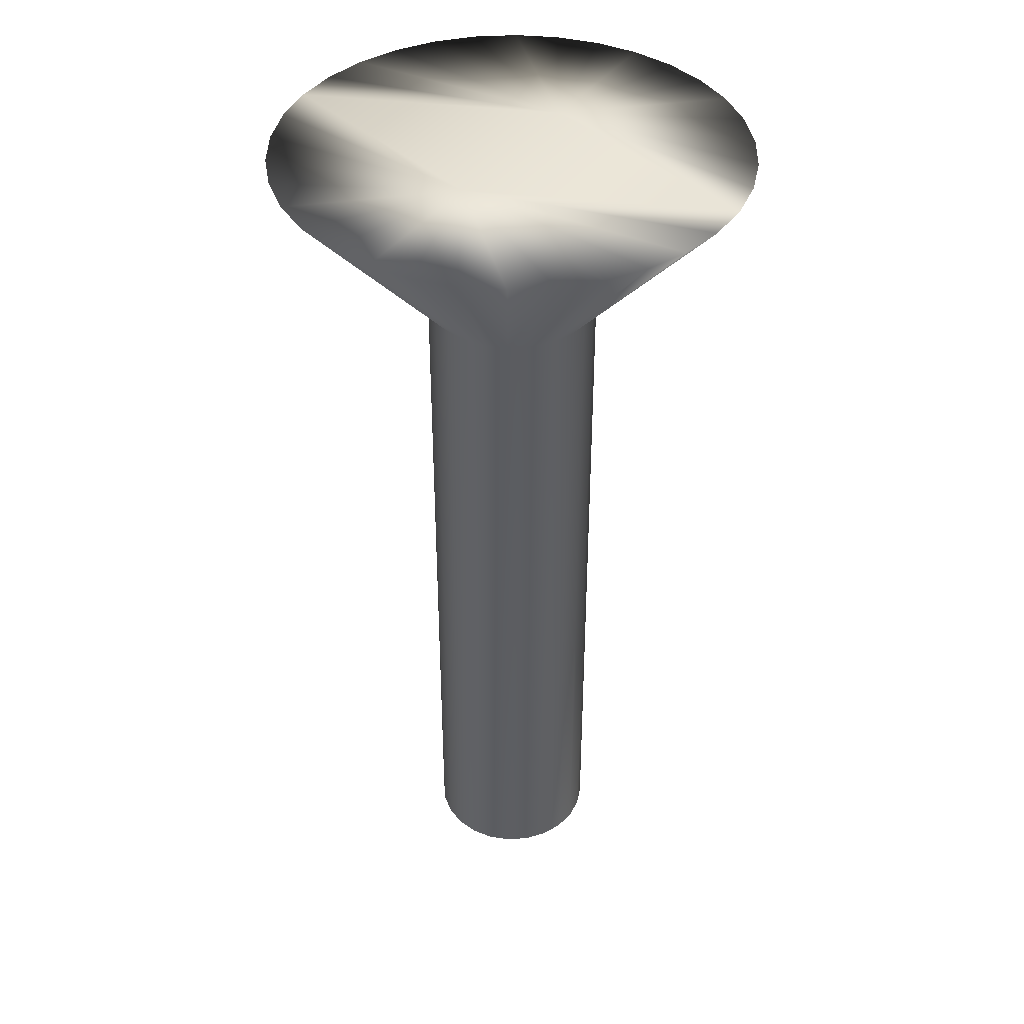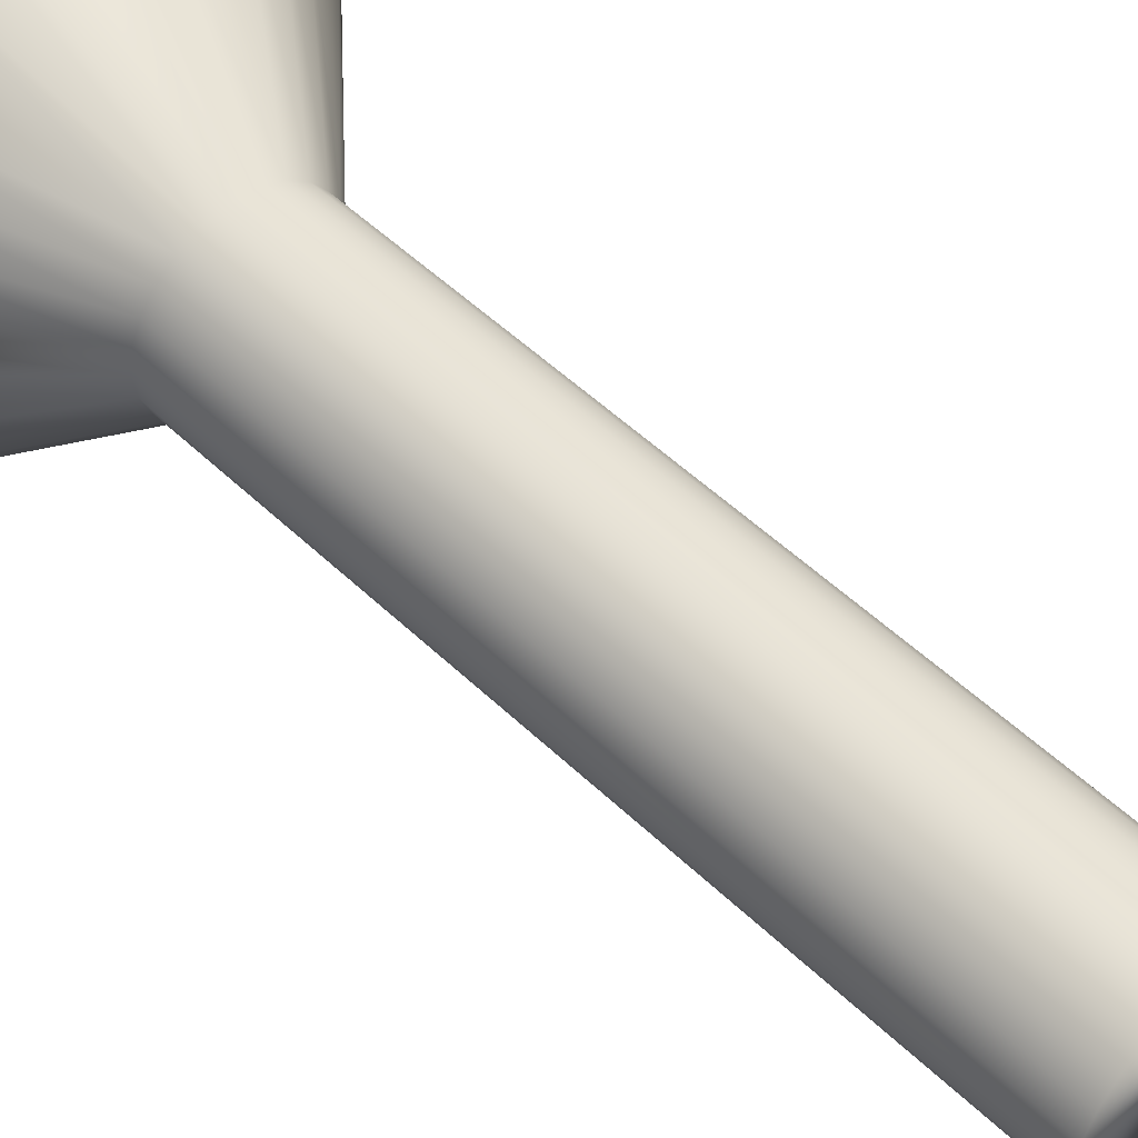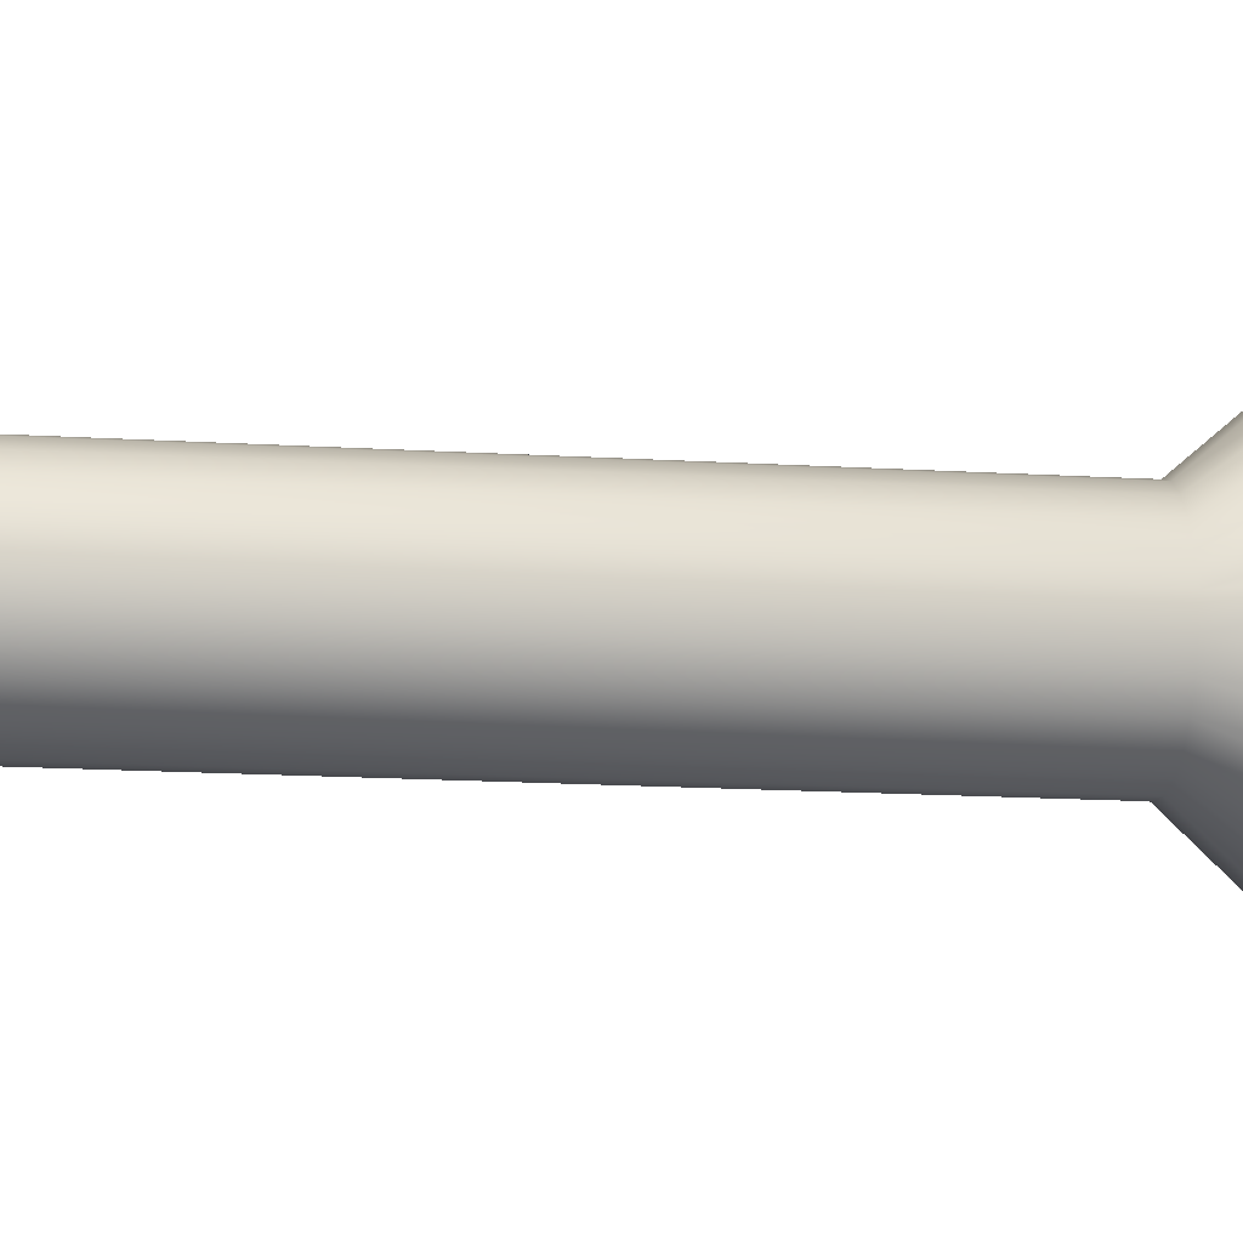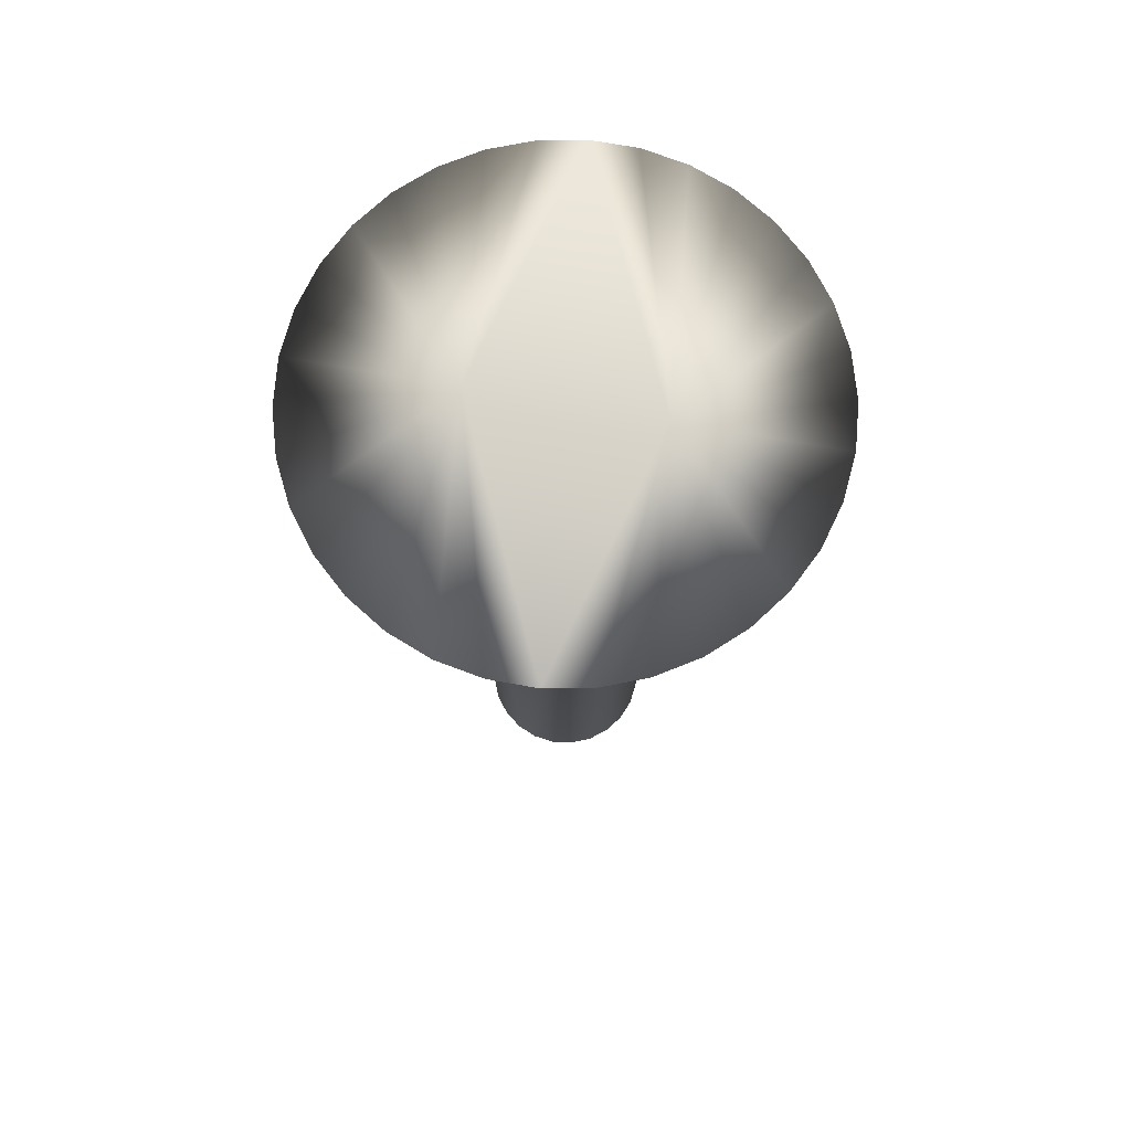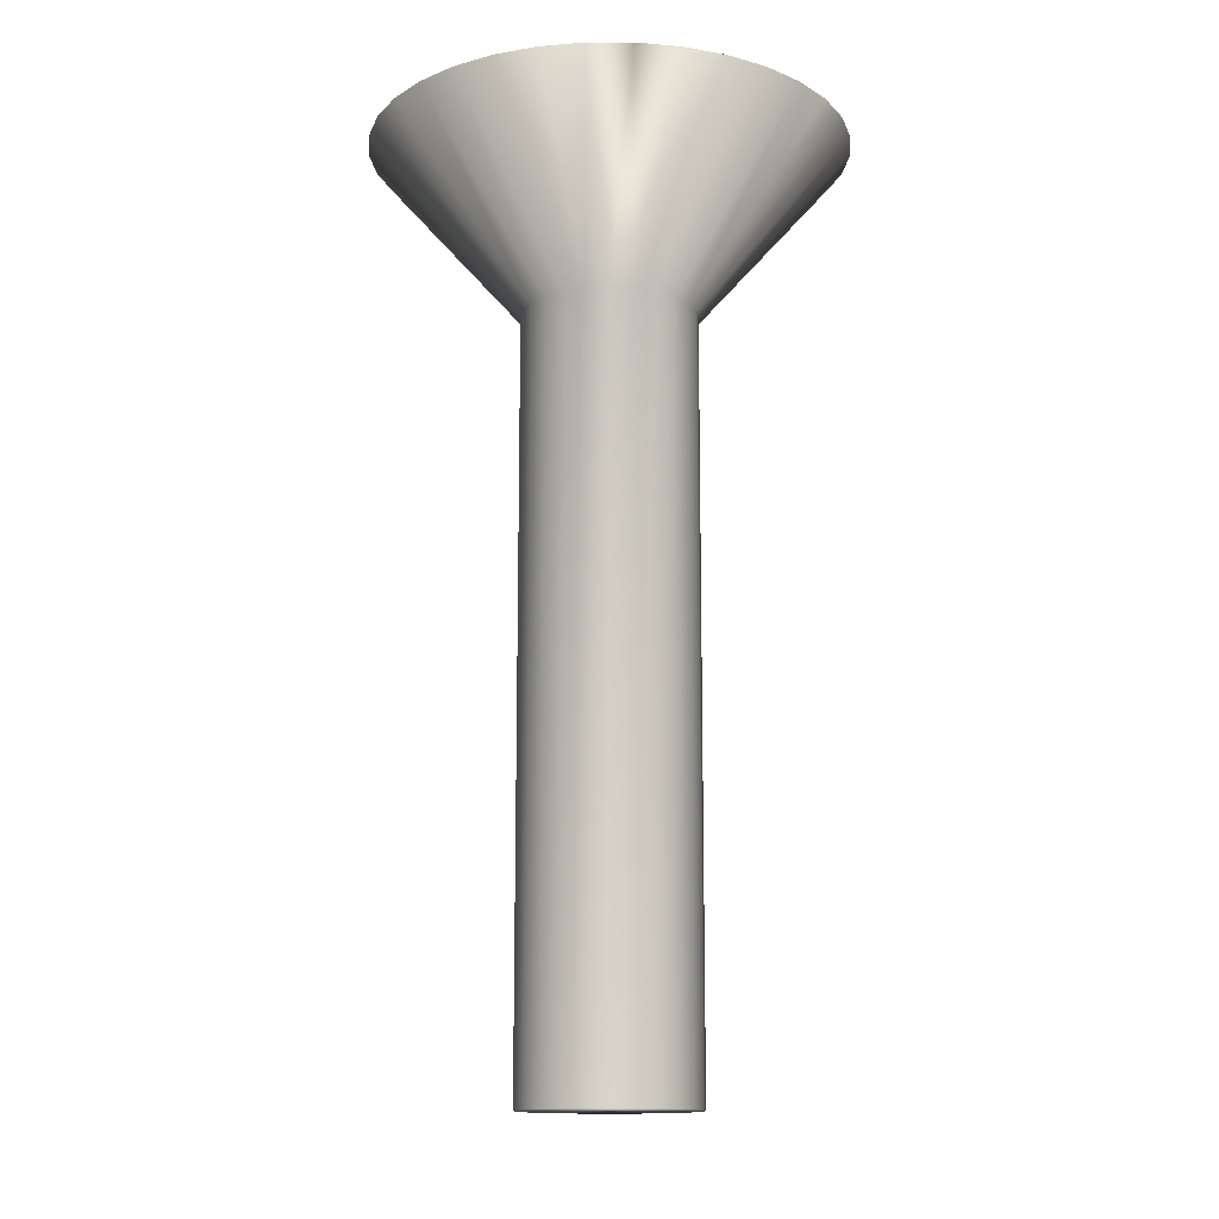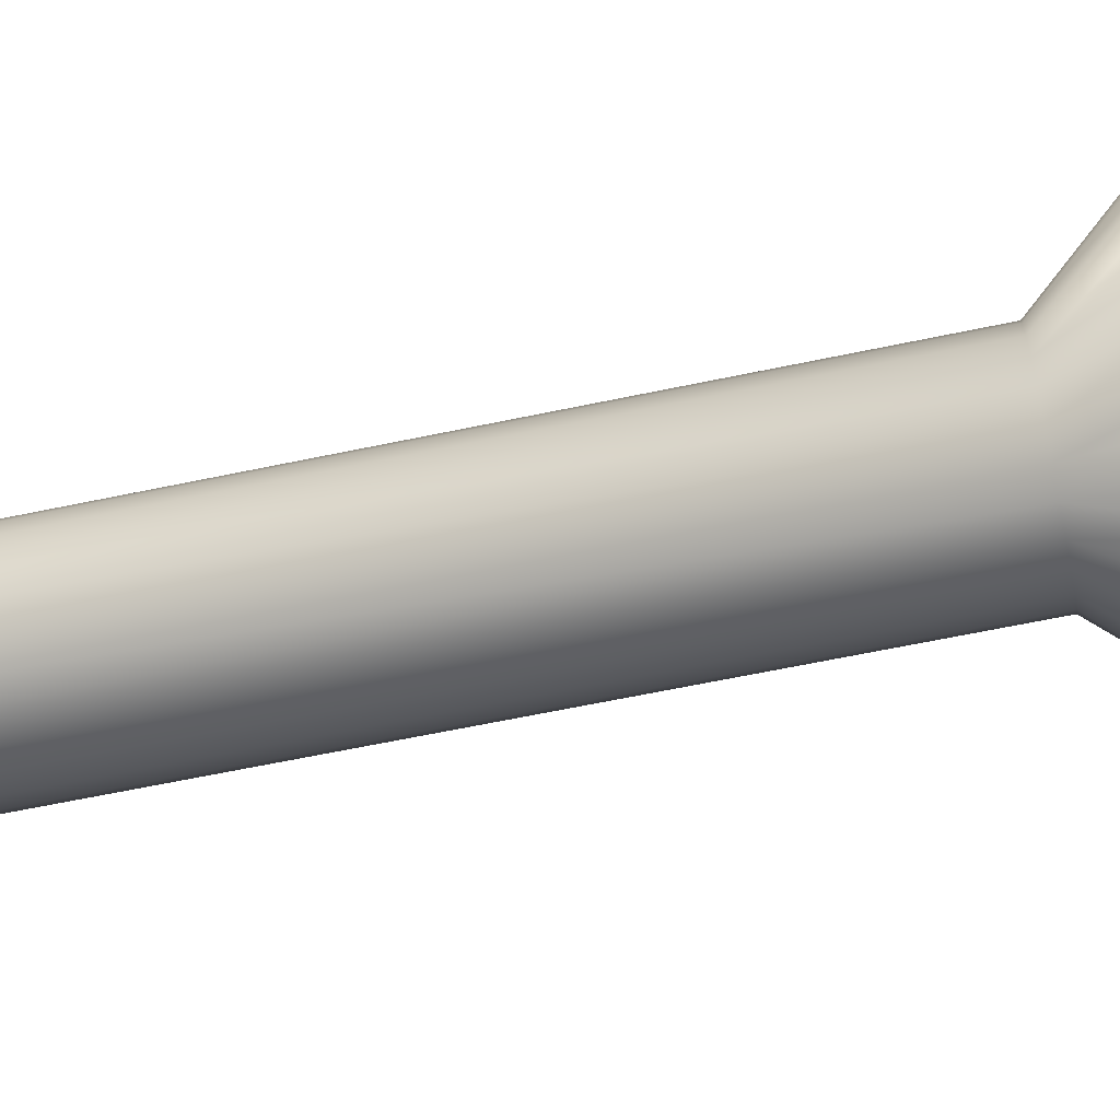
<metadata>
{"format":"obj","ext":"obj","renderer":"f3d","projection":"perspective","resolution":1024,"background":"white","views":[{"elev":40.8,"azim":-147.2,"up":"+Y"},{"elev":51.6,"azim":-44.0,"up":"+Z"},{"elev":-17.7,"azim":83.5,"up":"+Z"},{"elev":73.5,"azim":-80.0,"up":"+Y"},{"elev":-13.8,"azim":-90.1,"up":"+Y"},{"elev":-60.7,"azim":102.3,"up":"+Z"}]}
</metadata>
<code>
v 44.8 -0.3125 -30.72
v 45.31 -0.3125 -30.68
v 44.8 -2.312 -28.97
v 45.06 -2.312 -28.94
v 45.79 -0.3125 -30.54
v 45.3 -2.312 -28.84
v 46.25 -0.3125 -30.31
v 46.65 -0.3125 -30.01
v 45.51 -2.312 -28.68
v 46.99 -0.3125 -29.63
v 45.67 -2.312 -28.47
v 47.26 -0.3125 -29.2
v 45.77 -2.312 -28.23
v 47.44 -0.3125 -28.73
v 47.54 -0.3125 -28.23
v 45.8 -2.312 -27.97
v 47.54 -0.3125 -27.72
v 45.77 -2.312 -27.71
v 47.44 -0.3125 -27.22
v 47.26 -0.3125 -26.75
v 45.67 -2.312 -27.47
v 46.99 -0.3125 -26.32
v 45.51 -2.312 -27.27
v 46.65 -0.3125 -25.94
v 45.3 -2.312 -27.11
v 46.25 -0.3125 -25.64
v 45.79 -0.3125 -25.41
v 45.06 -2.312 -27.01
v 45.31 -0.3125 -25.27
v 44.8 -2.312 -26.97
v 44.8 -0.3125 -25.22
v 44.29 -0.3125 -25.27
v 44.54 -2.312 -27.01
v 43.81 -0.3125 -25.41
v 44.3 -2.312 -27.11
v 43.35 -0.3125 -25.64
v 42.95 -0.3125 -25.94
v 44.09 -2.312 -27.27
v 42.61 -0.3125 -26.32
v 43.93 -2.312 -27.47
v 42.34 -0.3125 -26.75
v 43.83 -2.312 -27.71
v 42.15 -0.3125 -27.22
v 42.06 -0.3125 -27.72
v 43.8 -2.312 -27.97
v 42.06 -0.3125 -28.23
v 43.83 -2.312 -28.23
v 42.15 -0.3125 -28.73
v 42.34 -0.3125 -29.2
v 43.93 -2.312 -28.47
v 42.61 -0.3125 -29.63
v 44.09 -2.312 -28.68
v 42.95 -0.3125 -30.01
v 44.3 -2.312 -28.84
v 43.35 -0.3125 -30.31
v 43.81 -0.3125 -30.54
v 44.54 -2.312 -28.94
v 44.29 -0.3125 -30.68
v 44.8 -11 -26.97
v 44.54 -11 -27.01
v 44.3 -11 -27.11
v 44.09 -11 -27.27
v 43.93 -11 -27.47
v 43.83 -11 -27.71
v 43.8 -11 -27.97
v 43.83 -11 -28.23
v 43.93 -11 -28.47
v 44.09 -11 -28.68
v 44.3 -11 -28.84
v 44.54 -11 -28.94
v 44.8 -11 -28.97
v 45.06 -11 -27.01
v 45.06 -11 -28.94
v 45.3 -11 -27.11
v 45.3 -11 -28.84
v 45.51 -11 -27.27
v 45.51 -11 -28.68
v 45.67 -11 -27.47
v 45.67 -11 -28.47
v 45.77 -11 -27.71
v 45.77 -11 -28.23
v 45.8 -11 -27.97
v 44.8 -0.3125 -28.97
v 44.8 -0.3125 -26.97
f 1 2 3
f 3 2 4
f 4 2 5
f 4 5 6
f 6 5 7
f 6 7 8
f 6 8 9
f 9 8 10
f 9 10 11
f 11 10 12
f 11 12 13
f 13 12 14
f 13 14 15
f 13 15 16
f 16 15 17
f 16 17 18
f 18 17 19
f 18 19 20
f 18 20 21
f 21 20 22
f 21 22 23
f 23 22 24
f 23 24 25
f 25 24 26
f 25 26 27
f 25 27 28
f 28 27 29
f 28 29 30
f 30 29 31
f 31 32 30
f 30 32 33
f 33 32 34
f 33 34 35
f 35 34 36
f 35 36 37
f 35 37 38
f 38 37 39
f 38 39 40
f 40 39 41
f 40 41 42
f 42 41 43
f 42 43 44
f 42 44 45
f 45 44 46
f 45 46 47
f 47 46 48
f 47 48 49
f 47 49 50
f 50 49 51
f 50 51 52
f 52 51 53
f 52 53 54
f 54 53 55
f 54 55 56
f 54 56 57
f 57 56 58
f 57 58 3
f 3 58 1
f 59 30 60
f 60 30 33
f 60 33 61
f 61 33 35
f 61 35 62
f 62 35 38
f 62 38 63
f 63 38 40
f 63 40 64
f 64 40 42
f 64 42 65
f 65 42 45
f 65 45 66
f 66 45 47
f 66 47 67
f 67 47 50
f 67 50 68
f 68 50 52
f 68 52 69
f 69 52 54
f 69 54 70
f 70 54 57
f 70 57 71
f 71 57 3
f 60 70 59
f 59 70 71
f 59 71 72
f 72 71 73
f 72 73 74
f 74 73 75
f 74 75 76
f 76 75 77
f 76 77 78
f 78 77 79
f 78 79 80
f 80 79 81
f 80 81 82
f 70 60 69
f 69 60 61
f 69 61 68
f 68 61 62
f 68 62 67
f 67 62 63
f 67 63 66
f 66 63 64
f 66 64 65
f 1 58 83
f 83 58 56
f 83 56 55
f 55 53 83
f 83 53 51
f 83 51 49
f 49 48 83
f 83 48 46
f 83 46 44
f 83 44 84
f 84 44 43
f 84 43 41
f 41 39 84
f 84 39 37
f 84 37 36
f 36 34 84
f 84 34 32
f 84 32 31
f 31 29 84
f 84 29 27
f 84 27 26
f 26 24 84
f 84 24 22
f 84 22 20
f 20 19 84
f 84 19 17
f 84 17 15
f 84 15 83
f 83 15 14
f 83 14 12
f 12 10 83
f 83 10 8
f 83 8 7
f 7 5 83
f 83 5 2
f 83 2 1
f 71 3 73
f 73 3 4
f 73 4 75
f 75 4 6
f 75 6 77
f 77 6 9
f 77 9 79
f 79 9 11
f 79 11 81
f 81 11 13
f 81 13 82
f 82 13 16
f 82 16 80
f 80 16 18
f 80 18 78
f 78 18 21
f 78 21 76
f 76 21 23
f 76 23 74
f 74 23 25
f 74 25 72
f 72 25 28
f 72 28 59
f 59 28 30

</code>
